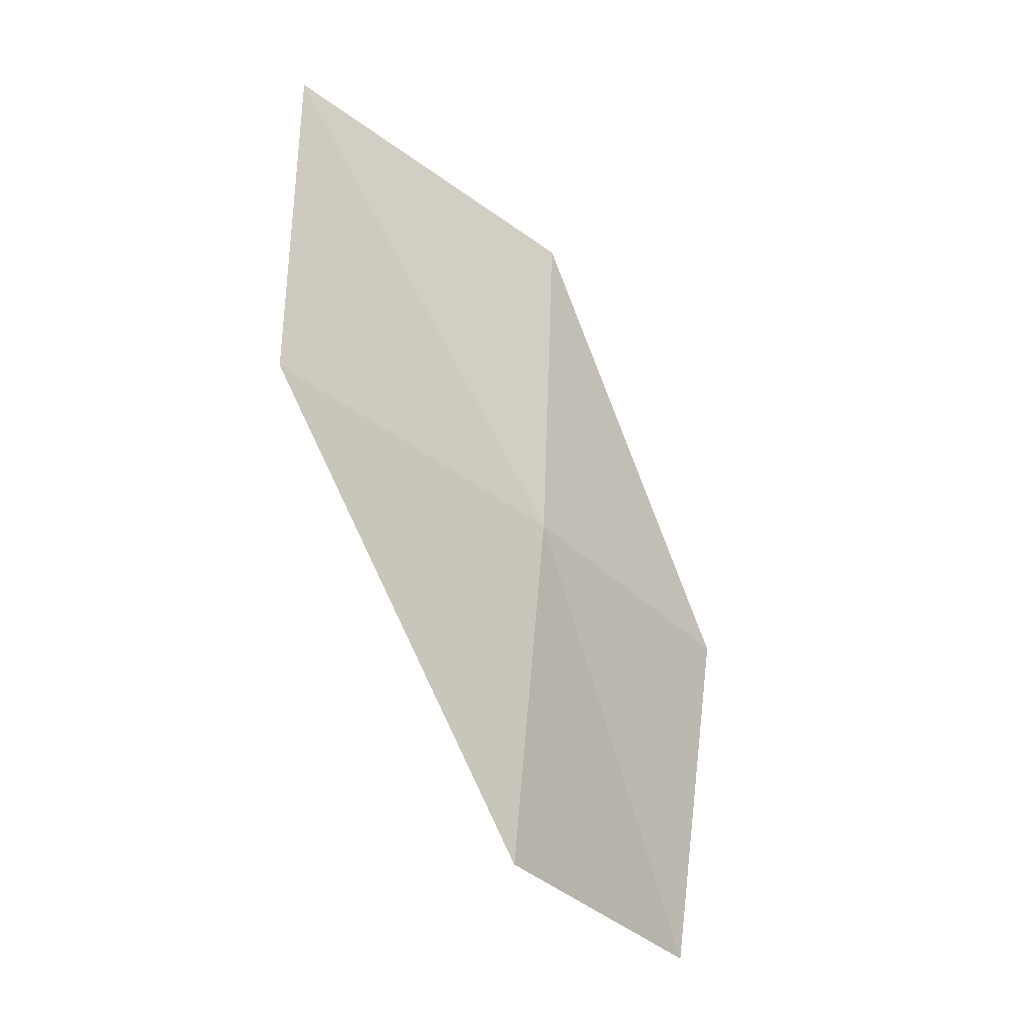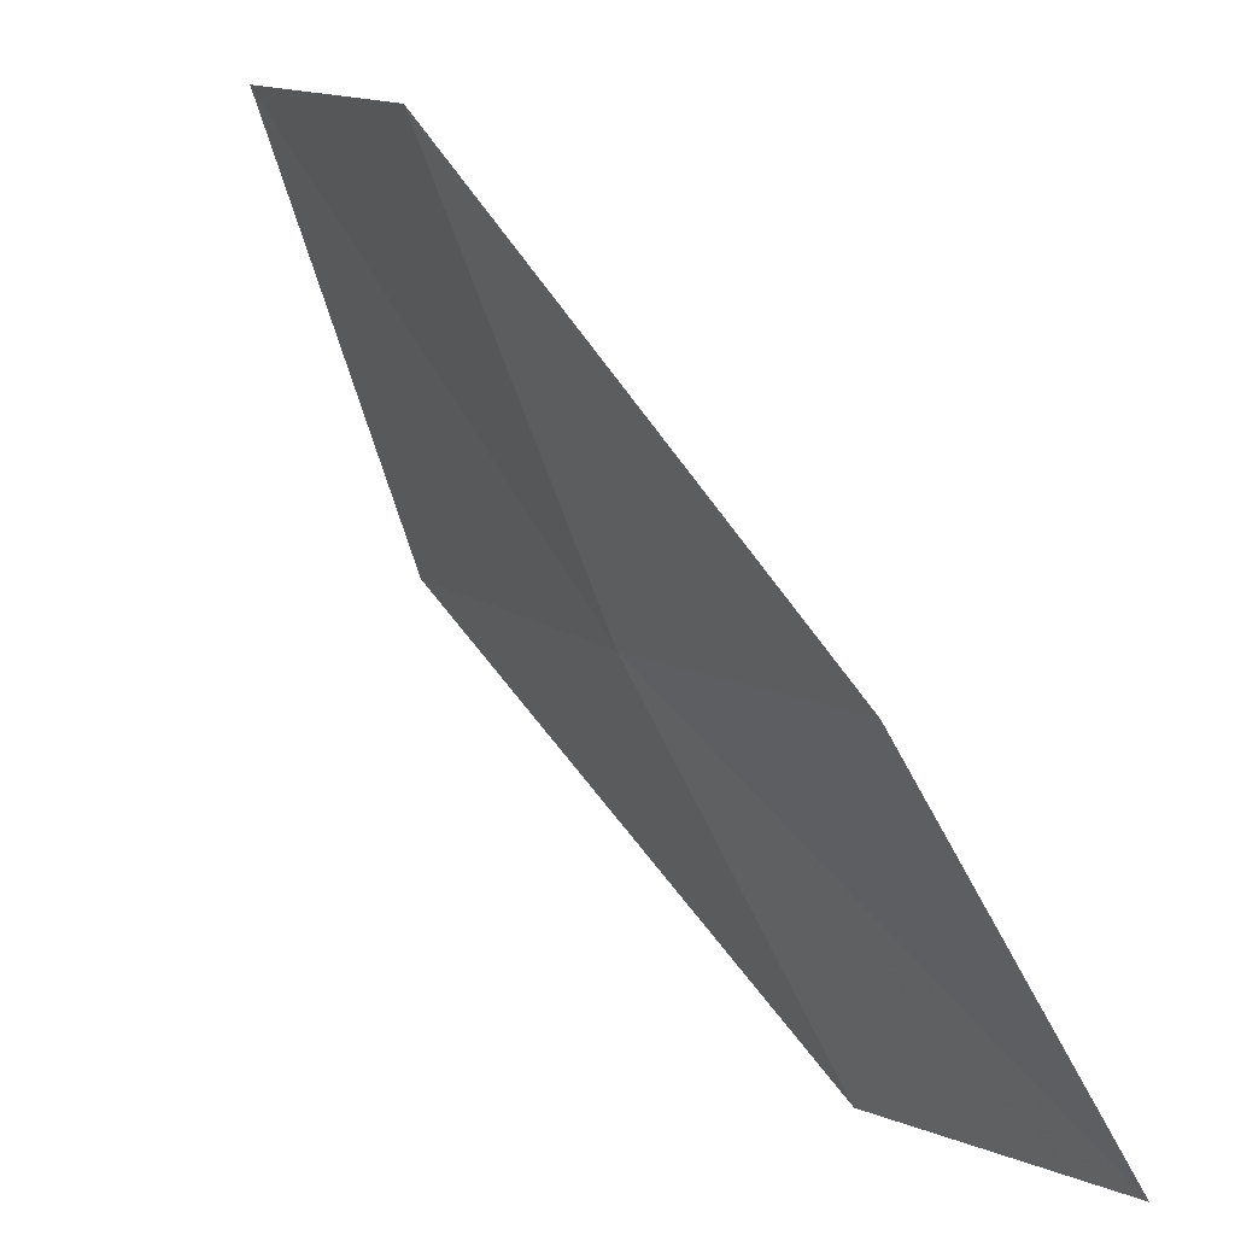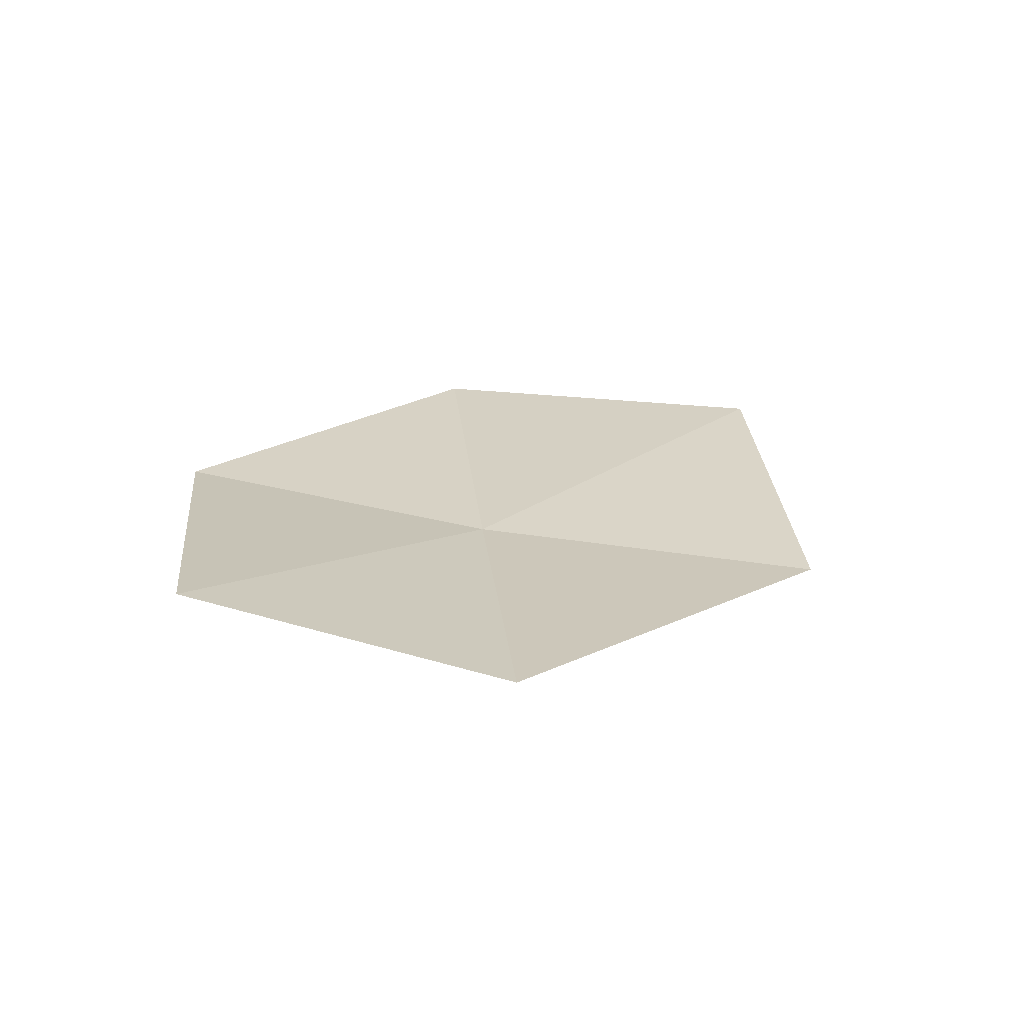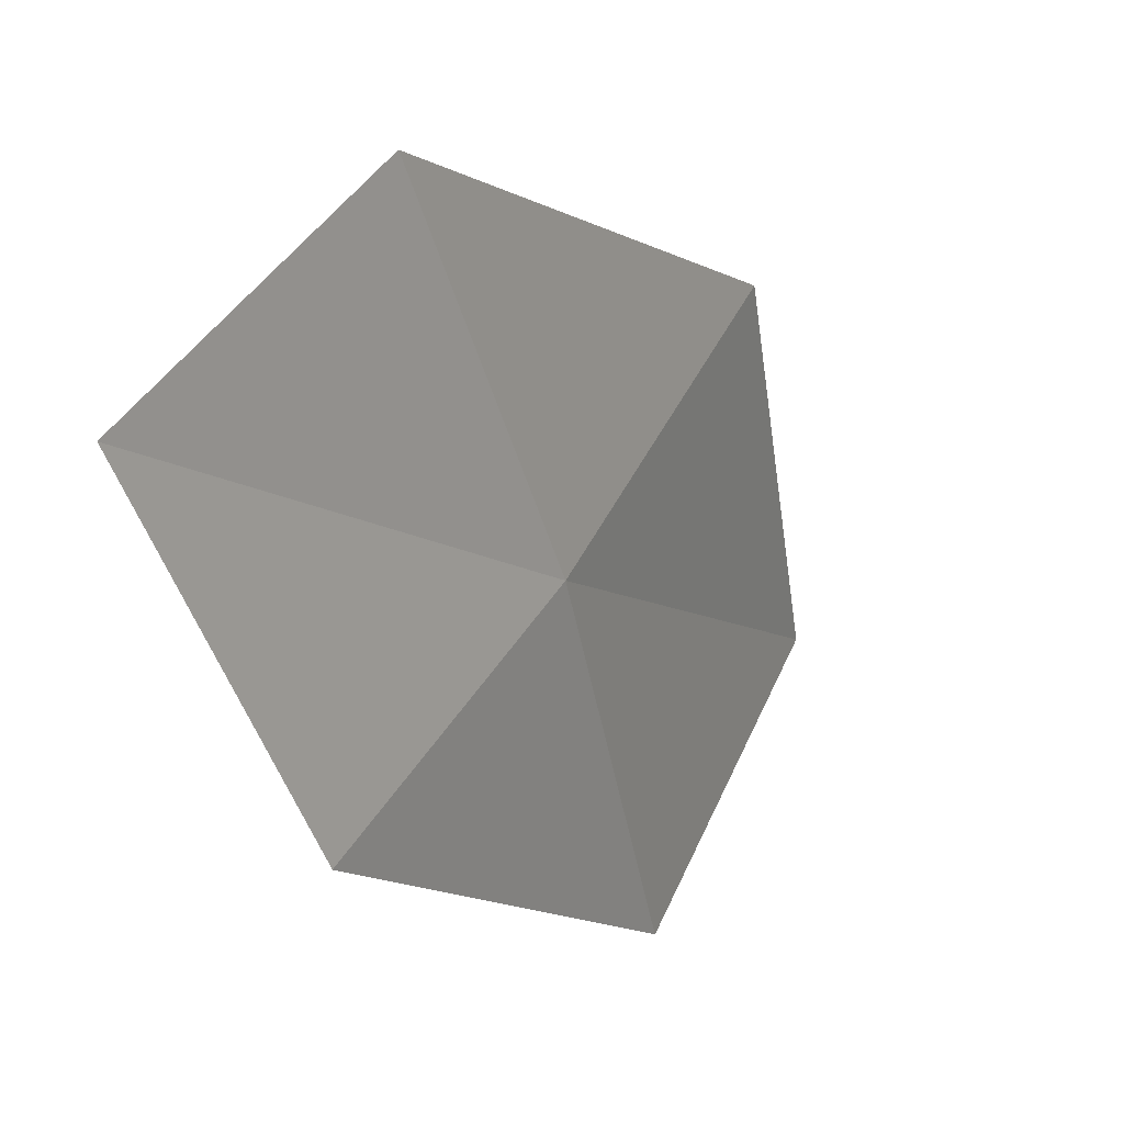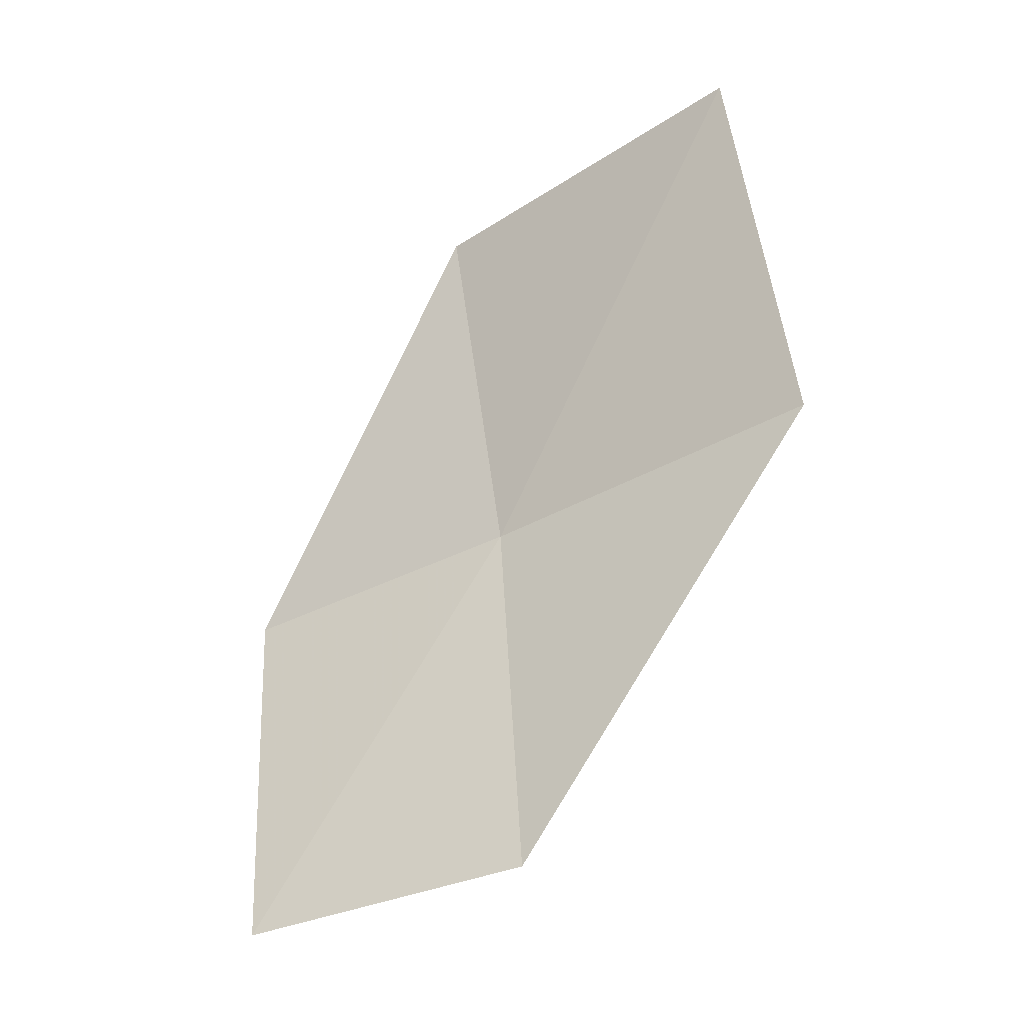
<metadata>
{"format":"obj","ext":"obj","renderer":"f3d","projection":"perspective","resolution":1024,"background":"white","views":[{"elev":-26.2,"azim":68.2,"up":"+Y"},{"elev":-76.8,"azim":-153.3,"up":"+Z"},{"elev":-68.6,"azim":-76.8,"up":"+Y"},{"elev":-45.0,"azim":17.3,"up":"+Z"},{"elev":-27.4,"azim":-32.6,"up":"+Y"}]}
</metadata>
<code>
v 13.02 4.015 3.374
v 13.03 2.638 3.505
v 12.43 2.516 2.553
v 12.48 3.848 2.393
v 13.56 4.181 4.603
v 12.86 5.416 3.259
v 13.32 5.611 4.515
f 1 3 2
f 1 4 3
f 1 2 5
f 1 6 4
f 1 5 7
f 1 7 6

</code>
